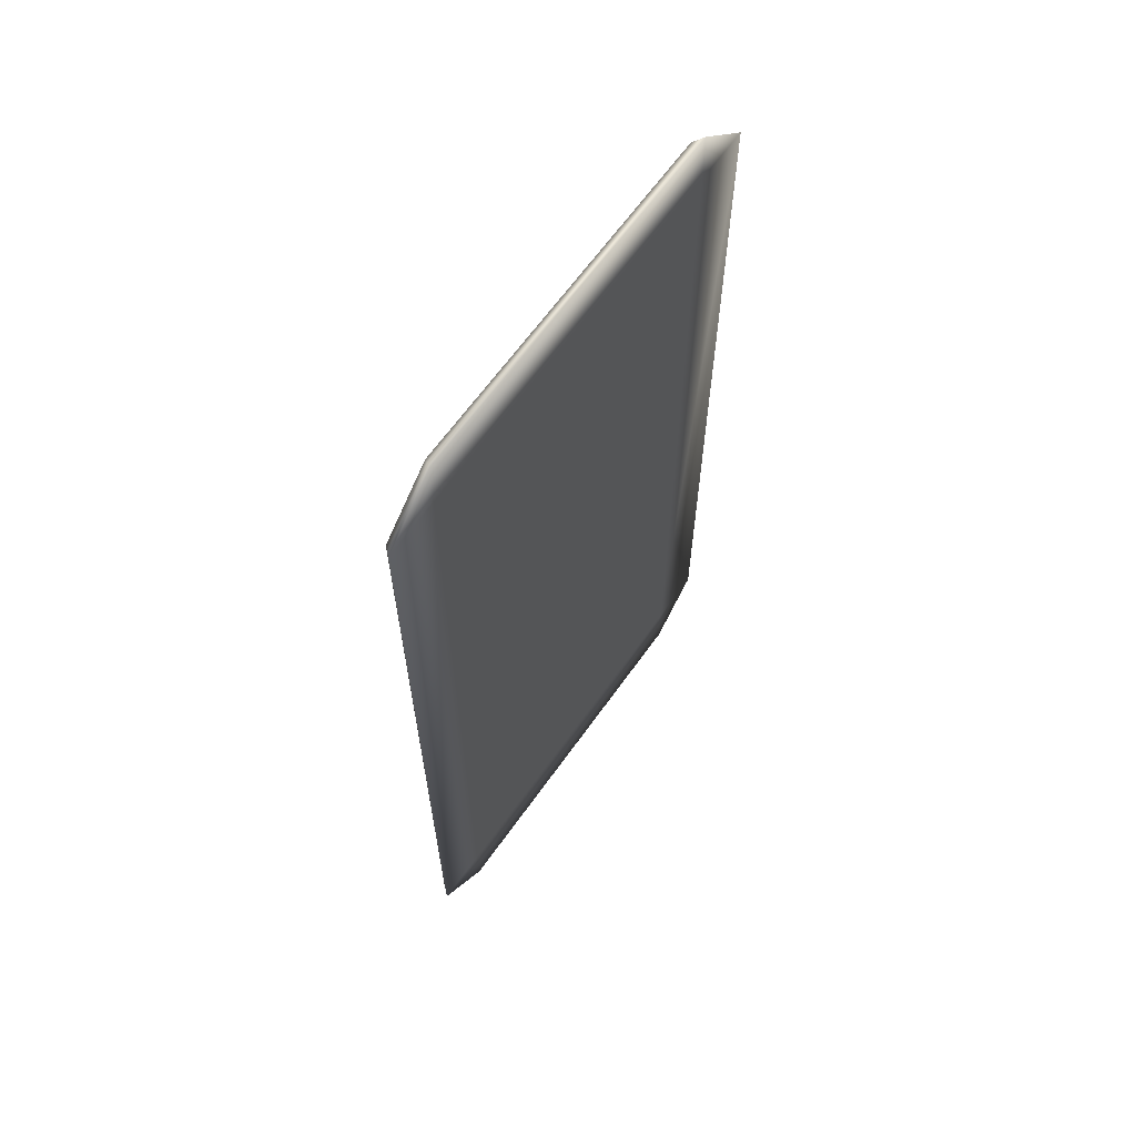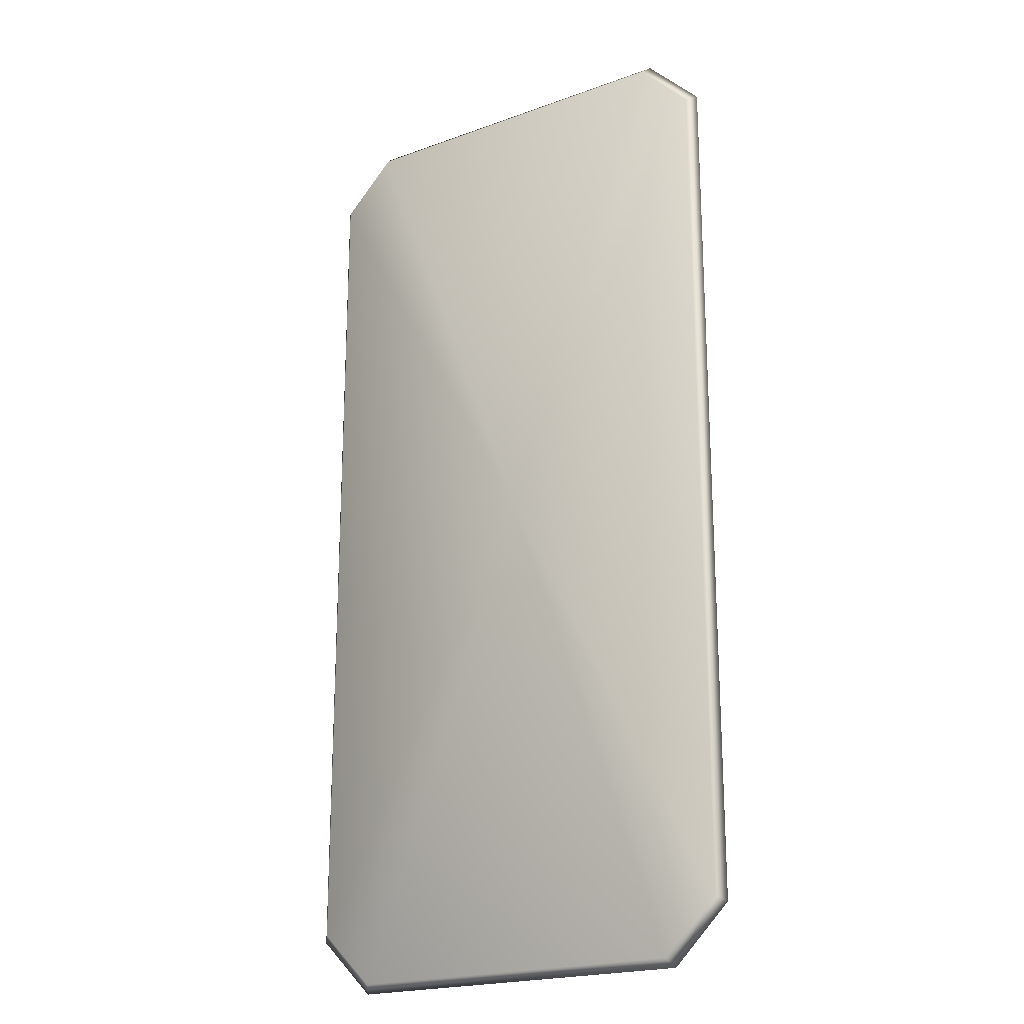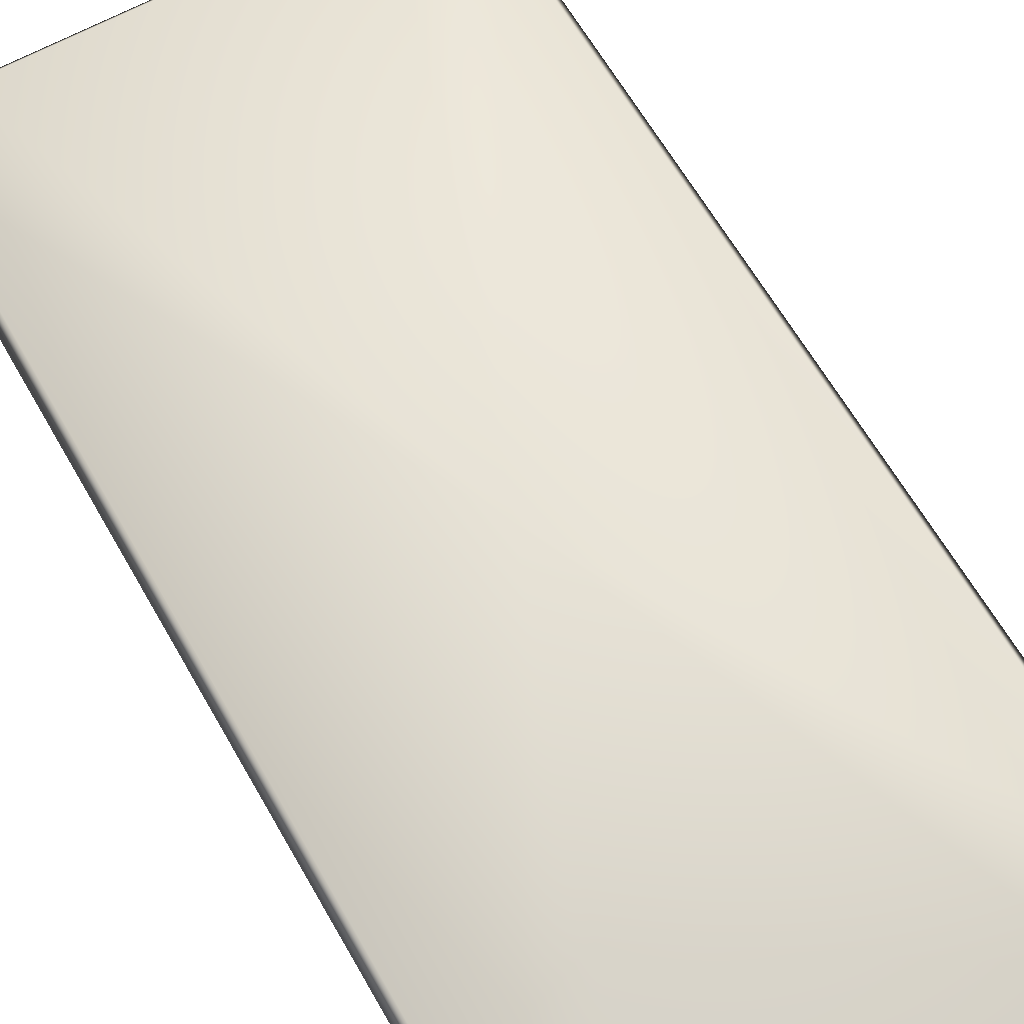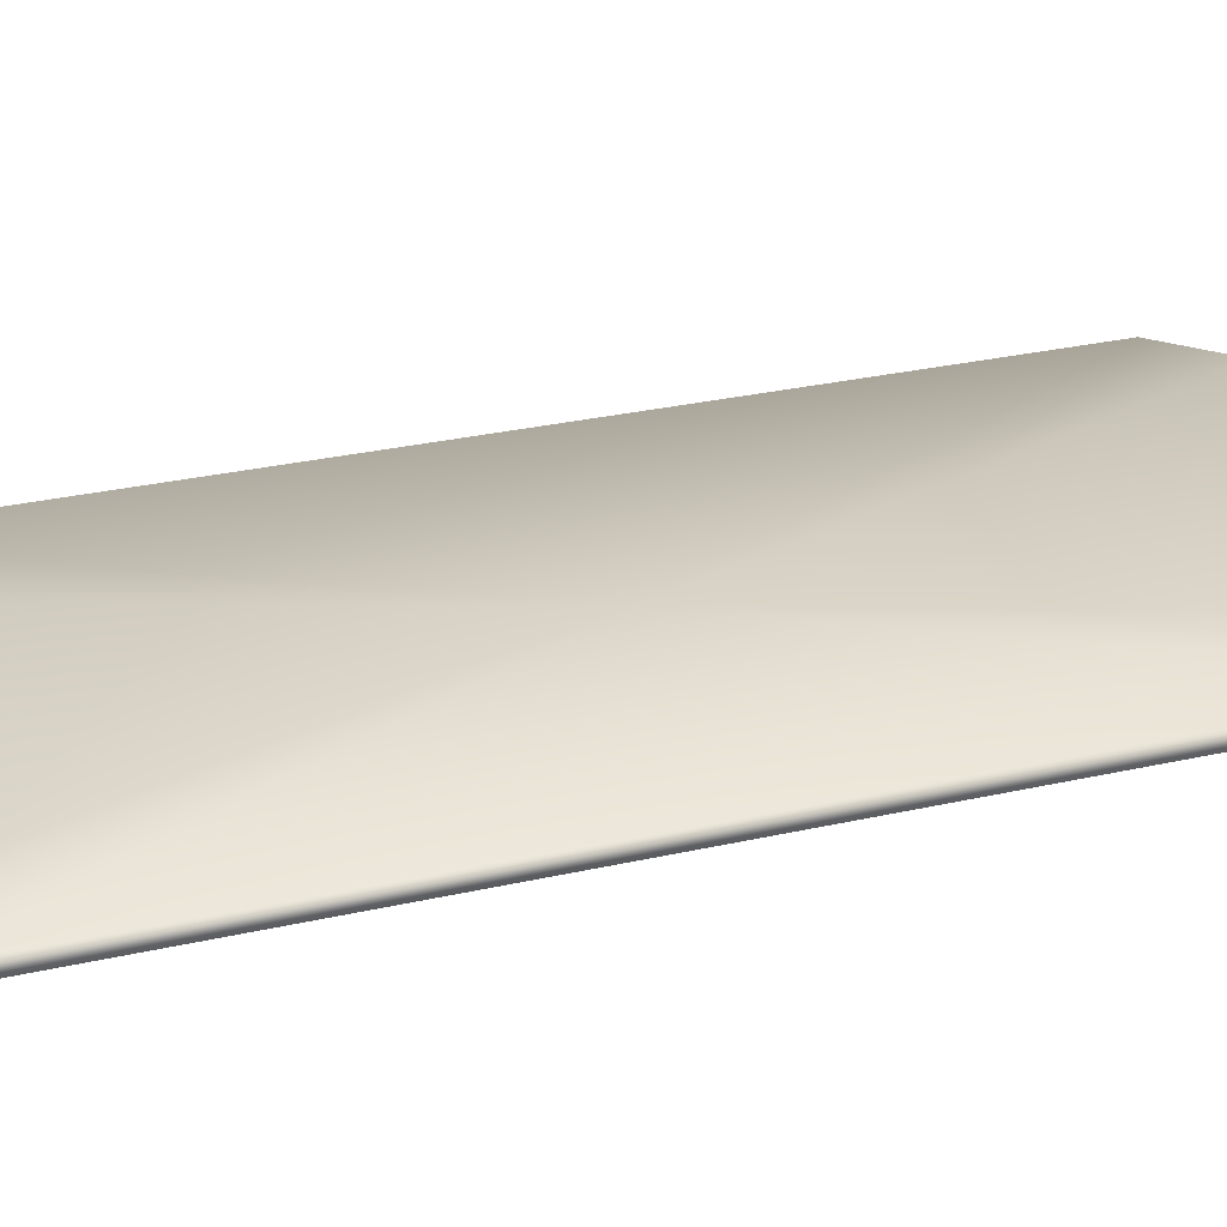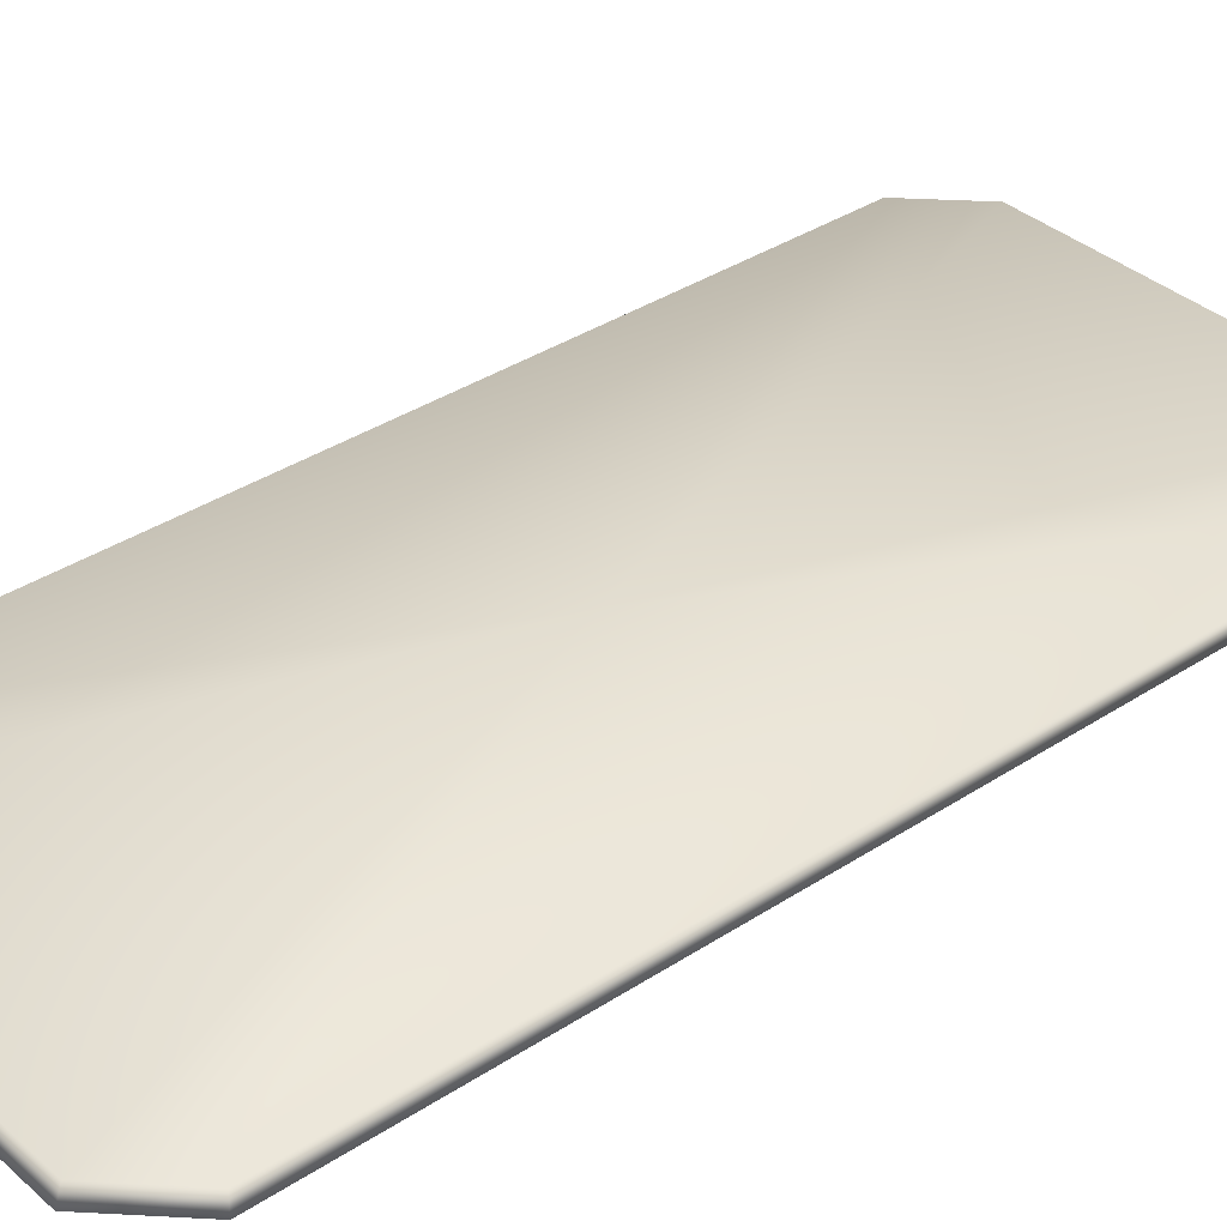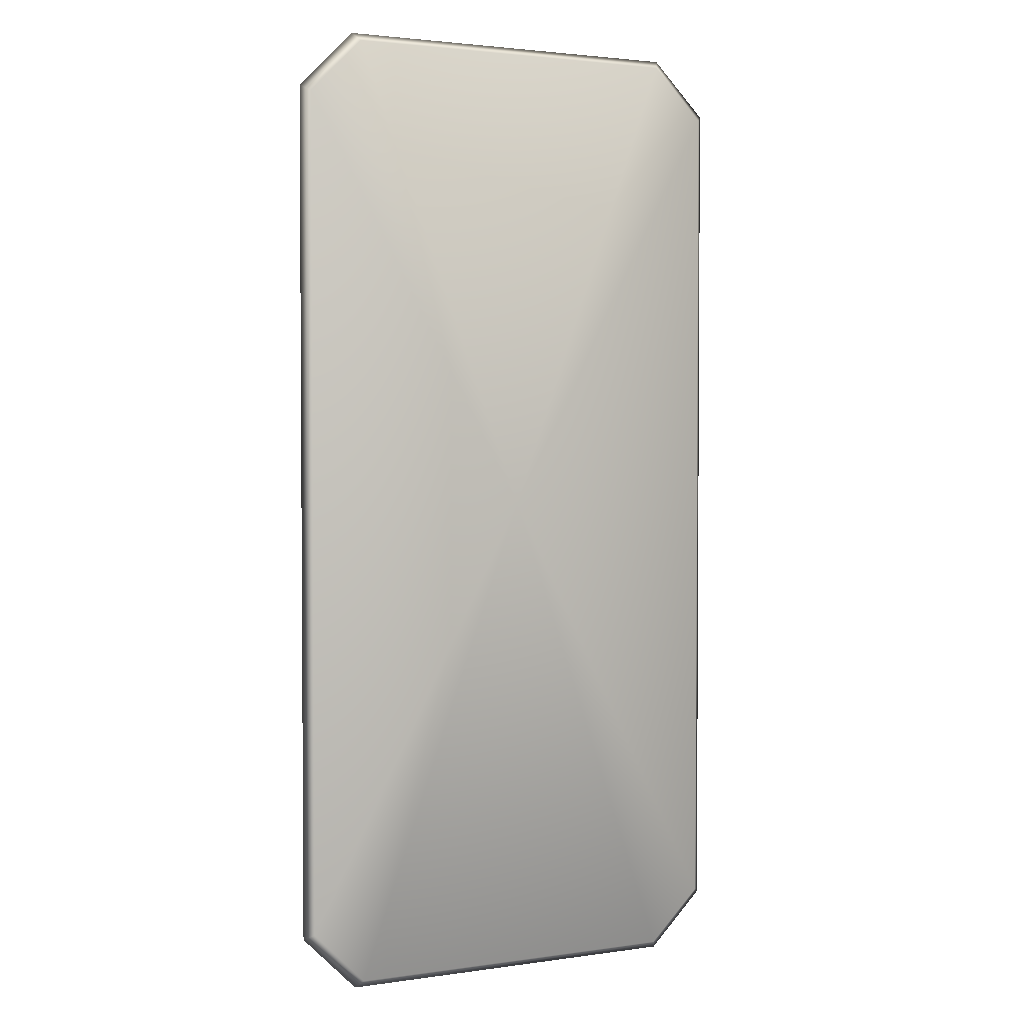
<metadata>
{"format":"obj","ext":"obj","renderer":"f3d","projection":"perspective","resolution":1024,"background":"white","views":[{"elev":64.8,"azim":-54.5,"up":"+Z"},{"elev":-20.8,"azim":-146.8,"up":"+Z"},{"elev":62.8,"azim":-29.5,"up":"+Y"},{"elev":28.6,"azim":-109.0,"up":"+Y"},{"elev":35.7,"azim":49.1,"up":"+Y"},{"elev":2.5,"azim":153.3,"up":"+Z"}]}
</metadata>
<code>
g colourPalette_geo
v -0.453 0.03567 1.256
v -0.4685 0.01017 1.278
v 0.4685 0.01017 1.278
v 0.453 0.03567 1.256
v -0.4685 0.01017 -1.278
v 0.4685 0.01017 -1.278
v 0.5937 0.03567 1.115
v 0.6158 0.01017 1.131
v 0.6158 0.01017 -1.13
v 0.5937 0.03567 -1.115
v -0.5937 0.03567 -1.115
v -0.6158 0.01017 -1.13
v -0.6158 0.01017 1.131
v -0.5937 0.03567 1.115
v -0.01004 0.03567 0.02414
v -0.453 0.03567 -1.255
v 0.453 0.03567 -1.255
v 0.4685 0.01017 -1.13
v -0.4685 0.01017 -1.13
v -0.4685 0.01017 1.131
v 0.4685 0.01017 1.131
v 0.5937 0.03567 1.115
v 0.453 0.03567 1.256
v -0.453 0.03567 -1.255
v -0.5937 0.03567 -1.115
v -0.5937 0.03567 1.115
v -0.453 0.03567 1.256
v 0.5937 0.03567 -1.115
v 0.453 0.03567 -1.255
v -0.4685 0.01017 -1.278
v 0.4685 0.01017 -1.278
v -0.6158 0.01017 -1.13
v 0.6158 0.01017 -1.13
v 0.6158 0.01017 1.131
v 0.4685 0.01017 1.278
v -0.4685 0.01017 1.278
v -0.6158 0.01017 1.131
v -0.4685 0.01017 -1.13
v -0.4685 0.01017 -1.278
v 0.4685 0.01017 -1.278
v 0.4685 0.01017 -1.13
v 0.4685 0.01017 1.278
v 0.4685 0.01017 1.131
v -0.4685 0.01017 1.278
v -0.4685 0.01017 1.131
g colourPalette_geo_0
f 20 42 36
f 43 42 20
f 19 43 20
f 18 43 19
f 30 18 19
f 31 18 30
f 45 44 37
f 32 45 37
f 38 45 32
f 39 38 32
f 34 35 21
f 41 34 21
f 33 34 41
f 40 33 41
f 1 13 2
f 3 1 2
f 4 1 3
f 7 4 3
f 7 3 8
f 9 7 8
f 10 7 9
f 17 10 9
f 6 17 9
f 16 17 6
f 5 16 6
f 11 16 5
f 12 11 5
f 13 11 12
f 14 13 1
f 11 13 14
f 15 23 22
f 27 23 15
f 26 27 15
f 15 25 26
f 24 25 15
f 29 24 15
f 28 15 22
f 29 15 28

</code>
